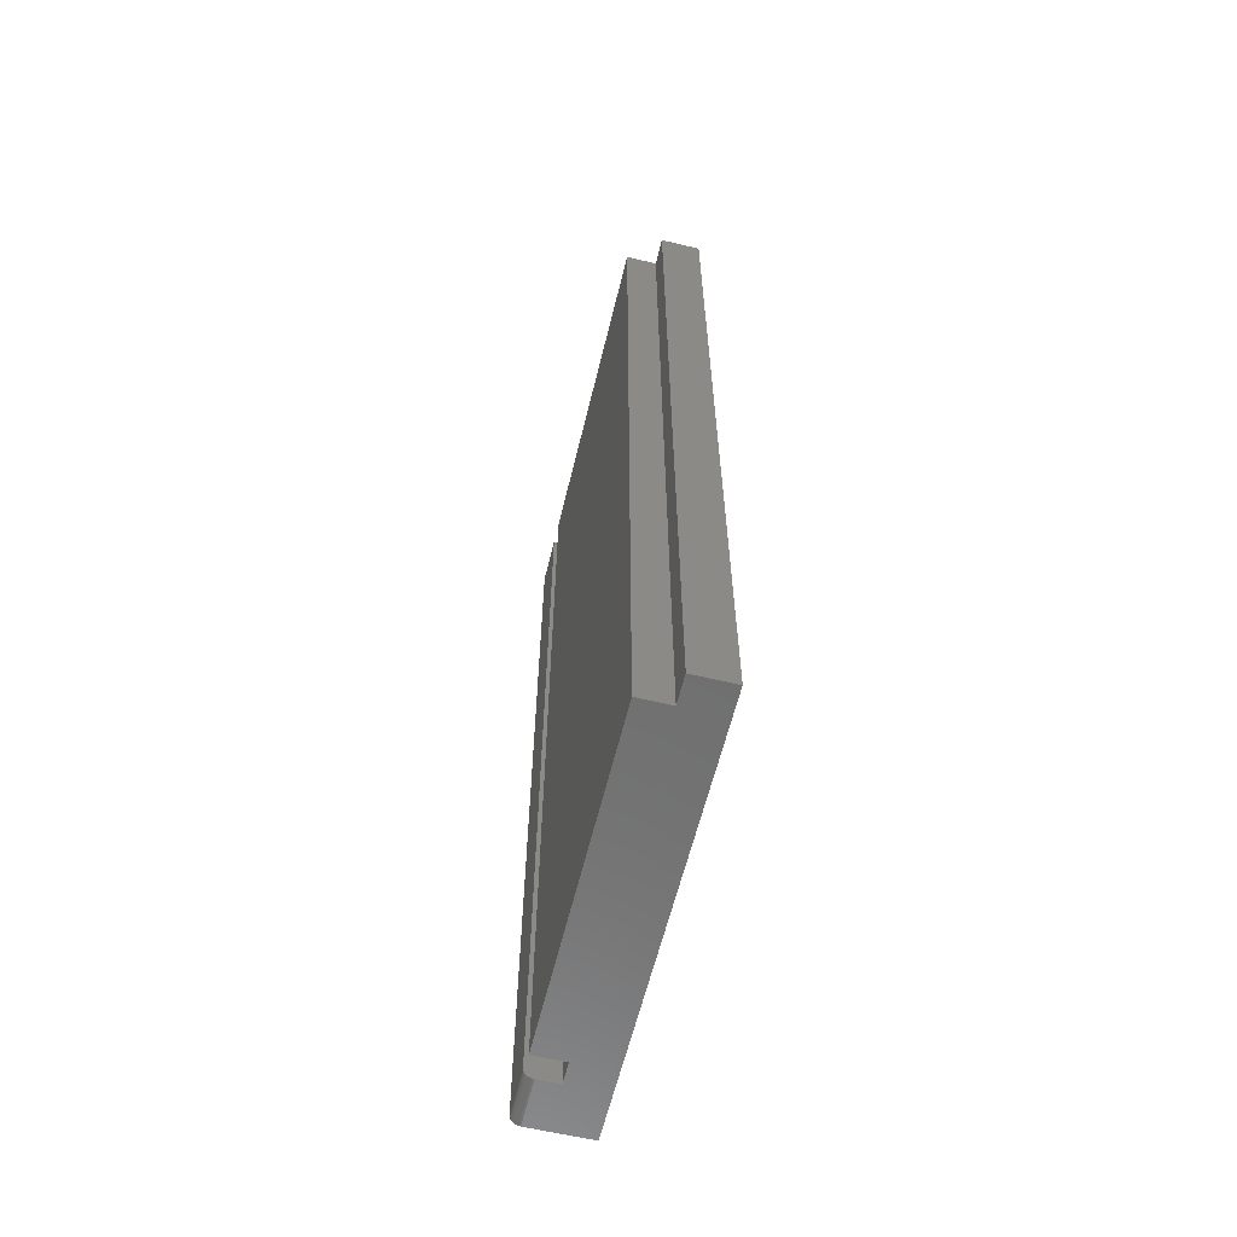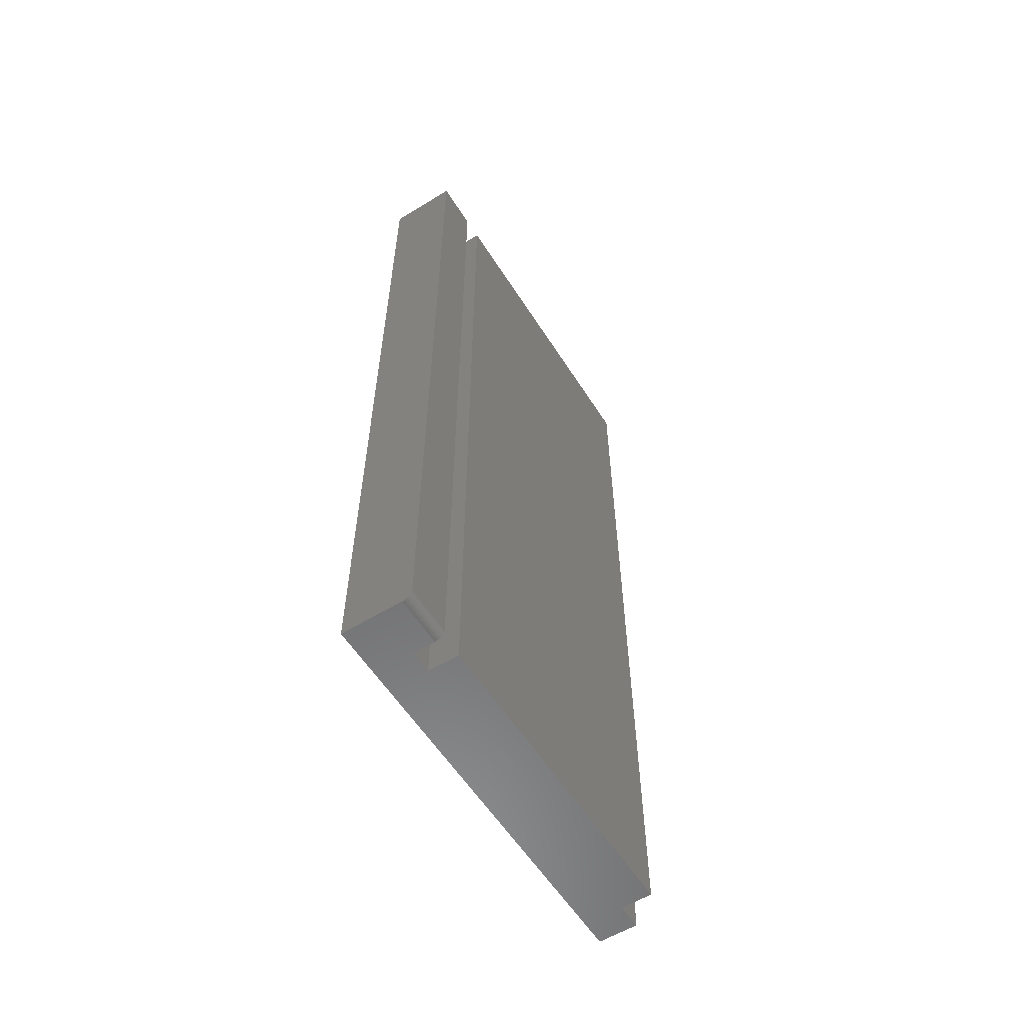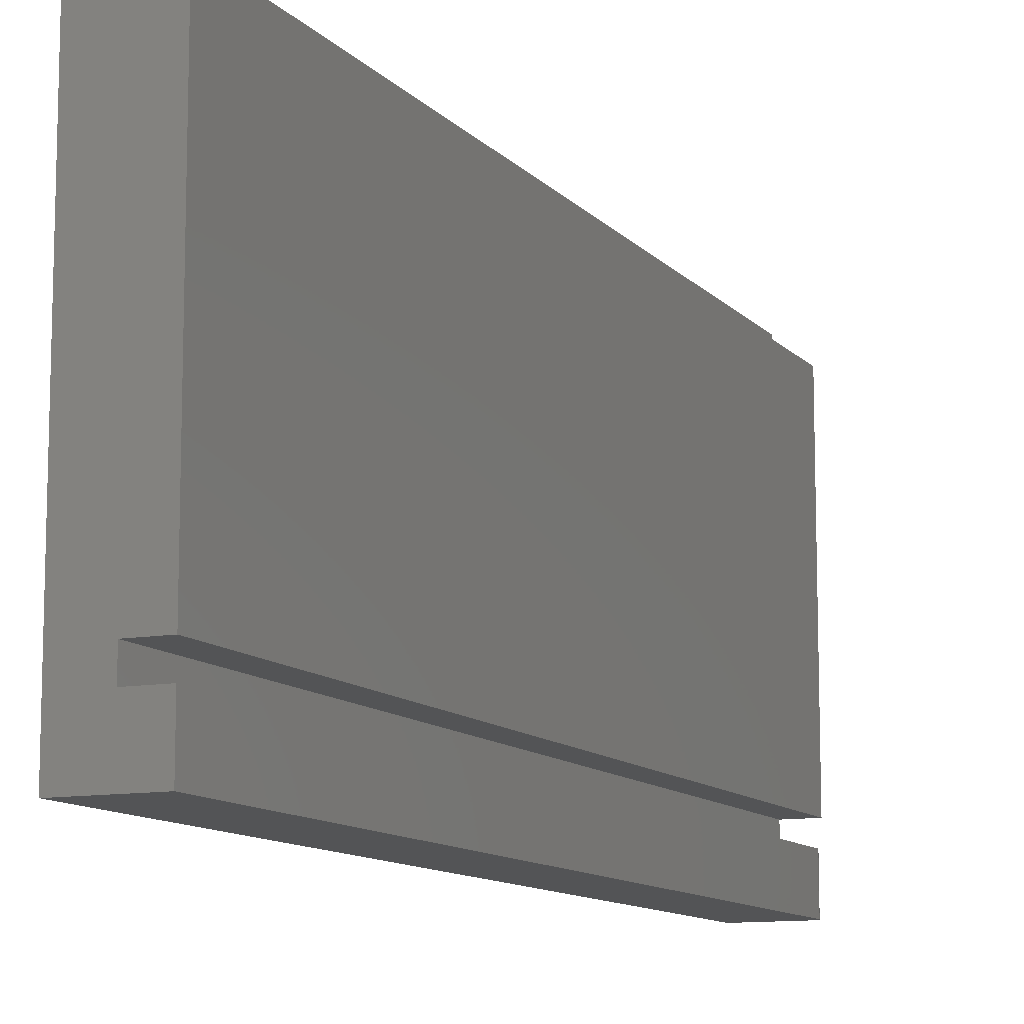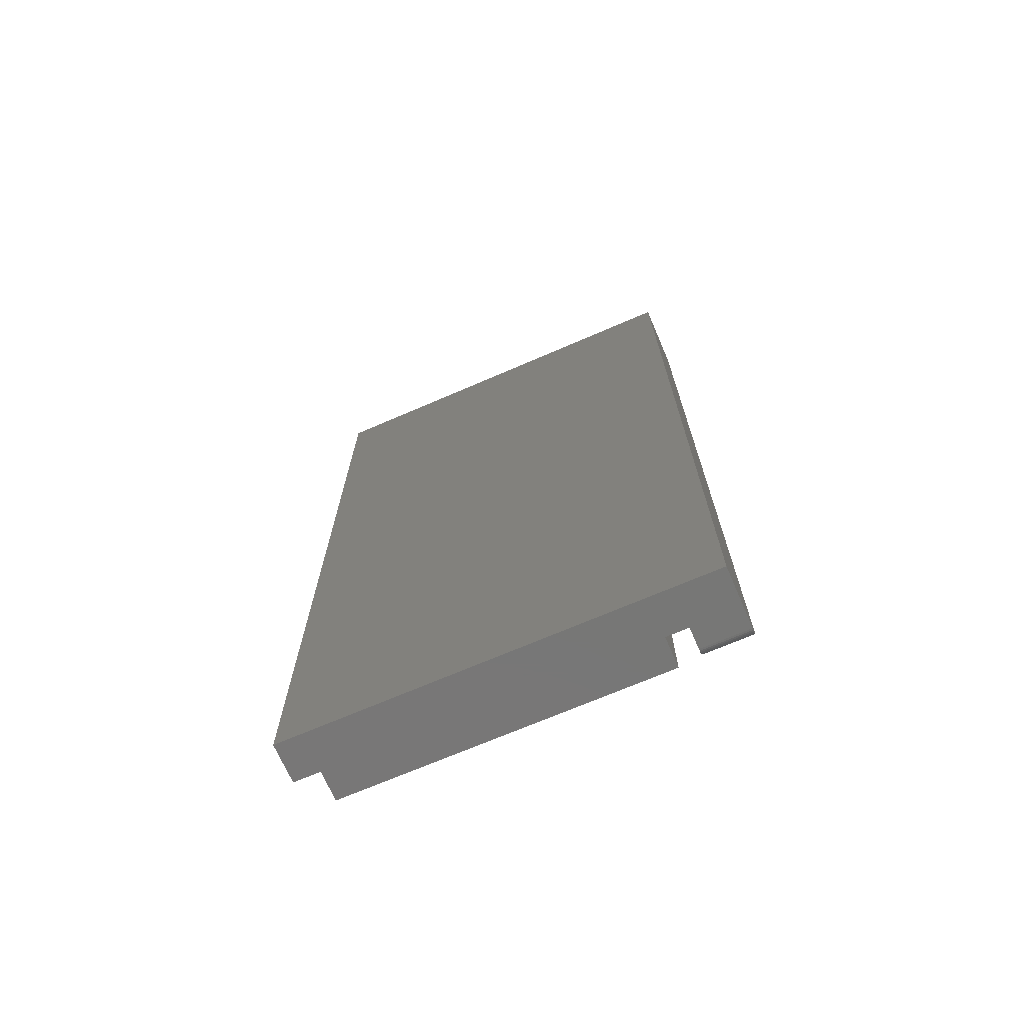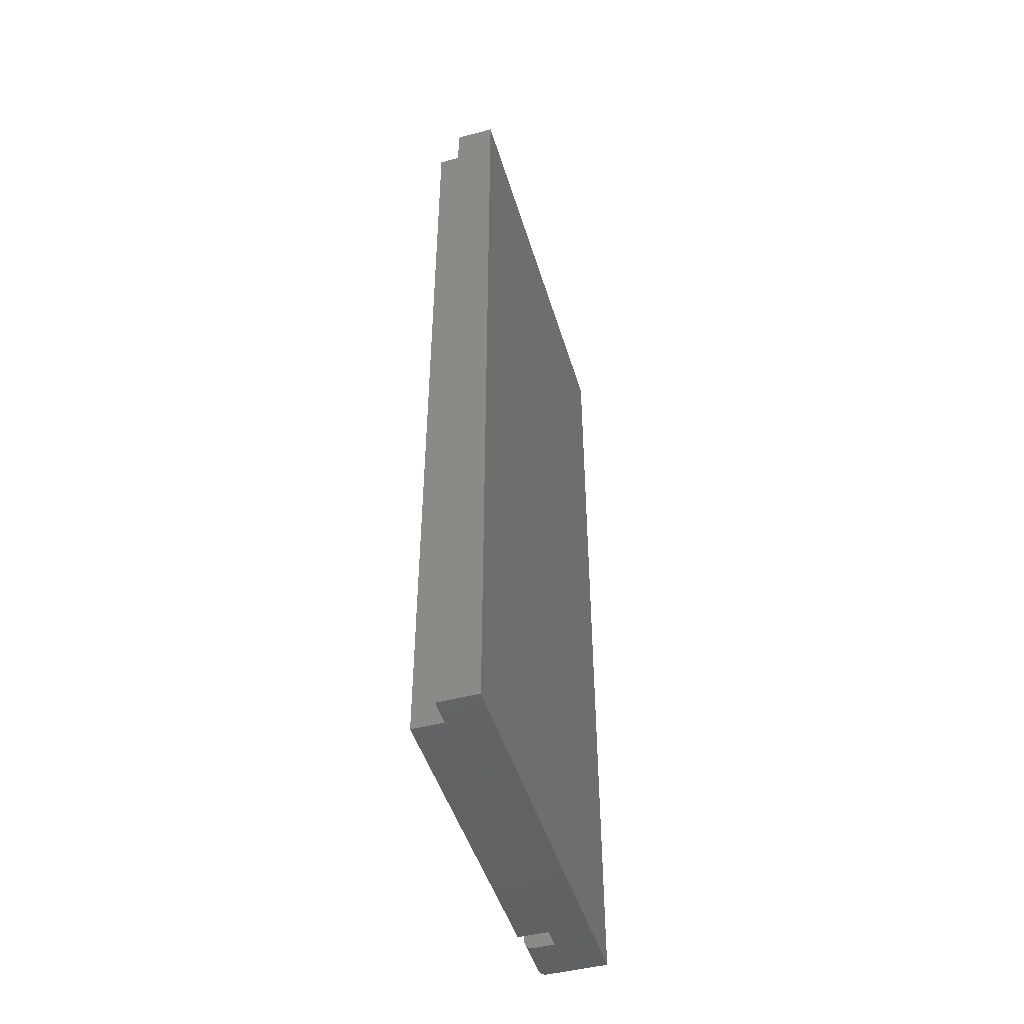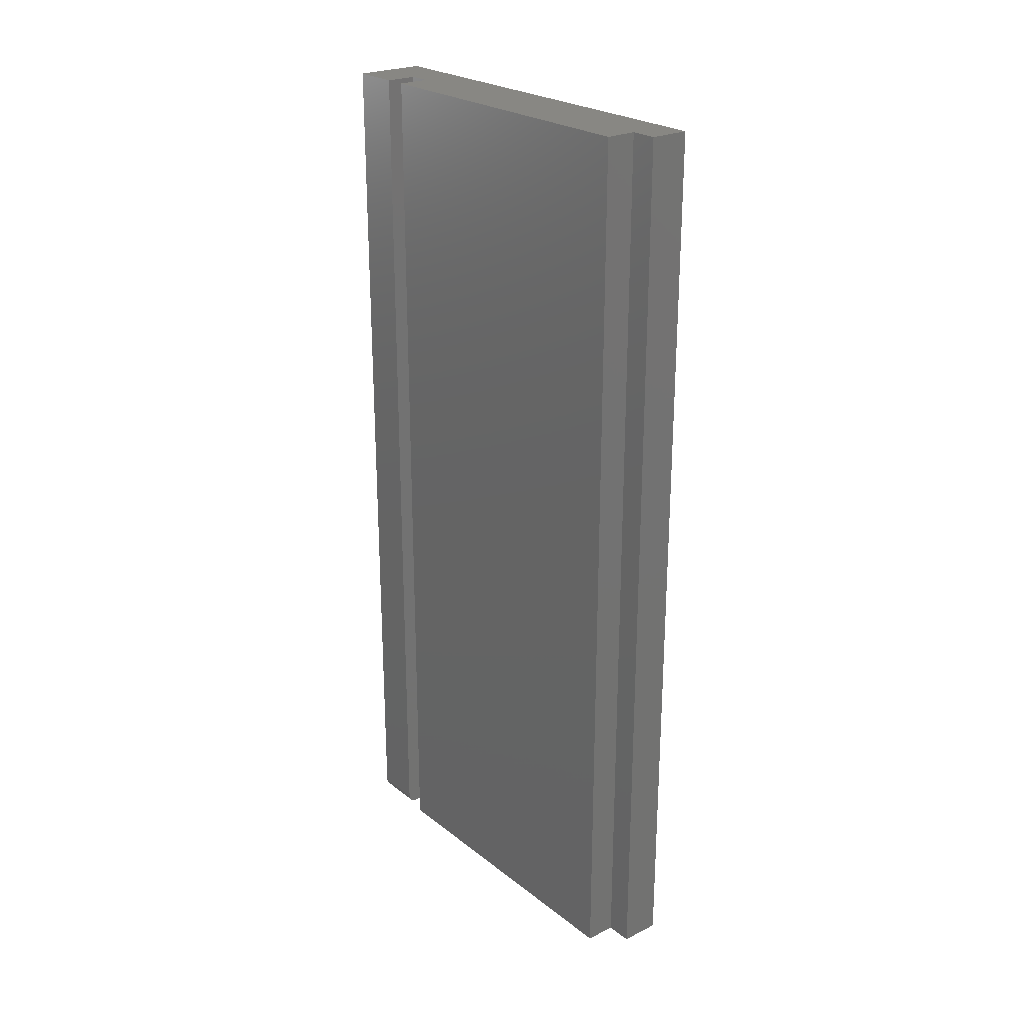
<metadata>
{"format":"stl","ext":"stl","renderer":"f3d","projection":"perspective","resolution":1024,"background":"white","views":[{"elev":-61.1,"azim":-13.7,"up":"+Y"},{"elev":-58.2,"azim":-147.7,"up":"+Y"},{"elev":-11.1,"azim":-155.9,"up":"+Z"},{"elev":-69.9,"azim":113.4,"up":"+Y"},{"elev":-47.1,"azim":16.5,"up":"+Y"},{"elev":24.5,"azim":-38.7,"up":"+Y"}]}
</metadata>
<code>
# stl→obj: 36 verts, 68 faces
v 0.03577 -0.75 0.1797
v 0.002467 -0.75 0.1797
v 0.002467 -0.75 0.1575
v 0.002467 -0.75 -0.1127
v 0.002467 -0.75 -0.1312
v 0.03577 -0.75 -0.1719
v -0.02344 -0.75 0.1575
v -0.02344 -0.75 -0.1127
v -0.01562 -0.75 -0.1719
v -0.01562 -0.75 -0.1312
v -0.02344 2.26e-18 -0.1312
v -0.02344 0 -0.1719
v -0.02344 -0.7422 -0.1312
v -0.02344 -0.7422 -0.1719
v 0.002467 3.877e-18 -0.1312
v -0.02329 -0.7437 -0.1312
v -0.02284 -0.7452 -0.1312
v -0.02212 -0.7465 -0.1312
v -0.02115 -0.7477 -0.1312
v -0.01997 -0.7487 -0.1312
v -0.01861 -0.7494 -0.1312
v -0.01715 -0.7498 -0.1312
v -0.02212 -0.7465 -0.1719
v -0.01997 -0.7487 -0.1719
v -0.02115 -0.7477 -0.1719
v 0.03577 3.698e-18 -0.1719
v -0.02284 -0.7452 -0.1719
v -0.02329 -0.7437 -0.1719
v -0.01715 -0.7498 -0.1719
v -0.01861 -0.7494 -0.1719
v 0.03577 2.321e-17 0.1797
v 0.002467 4.905e-18 -0.1127
v 0.002467 1.99e-17 0.1575
v 0.002467 2.113e-17 0.1797
v -0.02344 1.828e-17 0.1575
v -0.02344 3.287e-18 -0.1127
f 1 2 3
f 1 3 4
f 1 4 5
f 1 5 6
f 7 8 3
f 3 8 4
f 9 6 10
f 10 6 5
f 11 12 13
f 13 12 14
f 13 15 11
f 16 17 18
f 16 18 19
f 16 19 20
f 16 20 21
f 16 21 22
f 16 22 10
f 5 15 13
f 5 13 16
f 5 16 10
f 23 24 25
f 14 12 26
f 6 24 23
f 6 23 27
f 6 27 28
f 6 28 14
f 6 14 26
f 24 6 9
f 24 9 29
f 24 29 30
f 13 14 16
f 16 14 28
f 16 28 17
f 17 28 27
f 17 27 18
f 18 27 23
f 18 23 19
f 19 23 25
f 19 25 20
f 20 25 24
f 20 24 21
f 21 24 30
f 21 30 22
f 22 30 29
f 22 29 10
f 10 29 9
f 31 26 15
f 31 15 32
f 31 32 33
f 31 33 34
f 35 33 36
f 36 33 32
f 12 11 26
f 26 11 15
f 32 15 4
f 4 15 5
f 36 32 8
f 8 32 4
f 35 36 7
f 7 36 8
f 33 35 3
f 3 35 7
f 34 33 2
f 2 33 3
f 31 34 1
f 1 34 2
f 26 31 6
f 6 31 1

</code>
